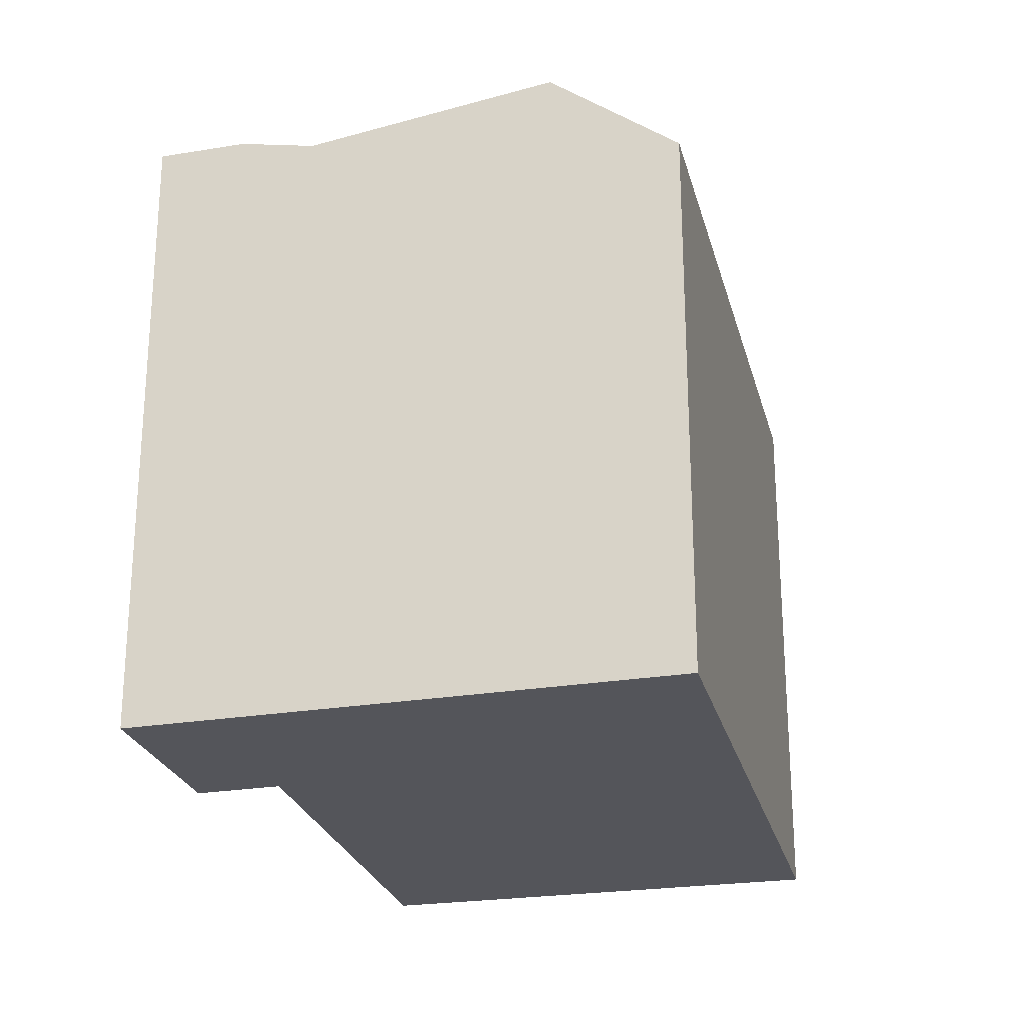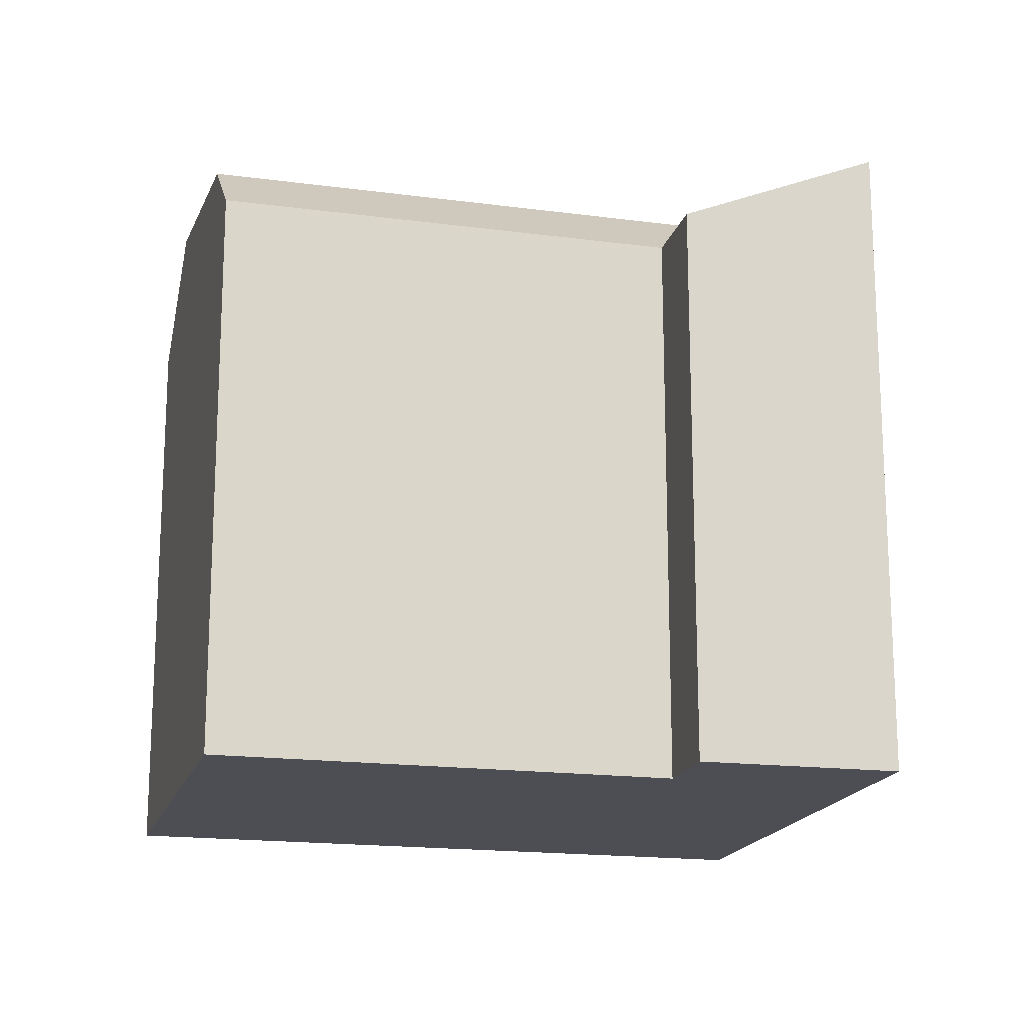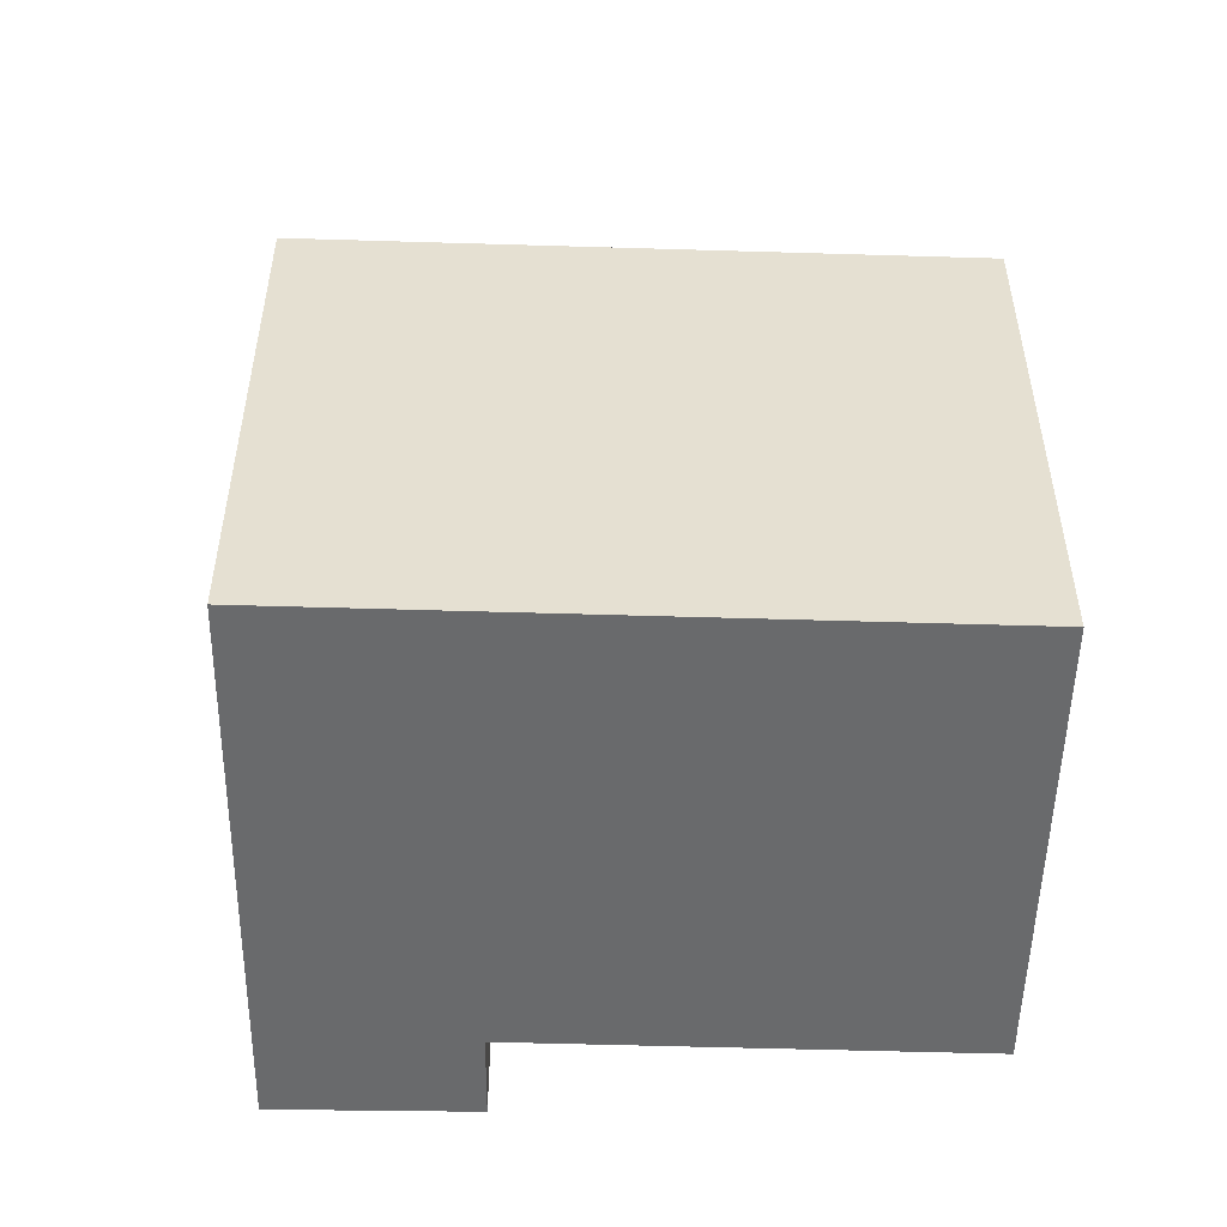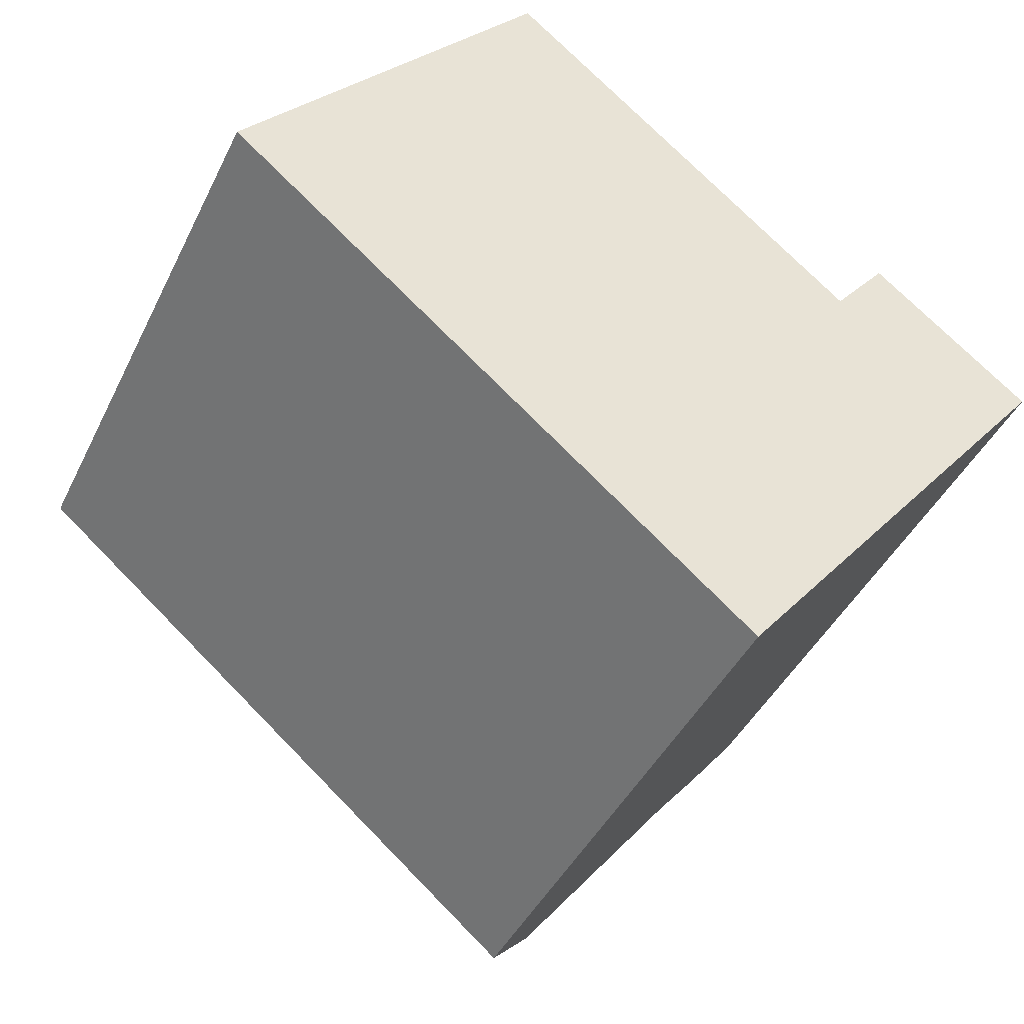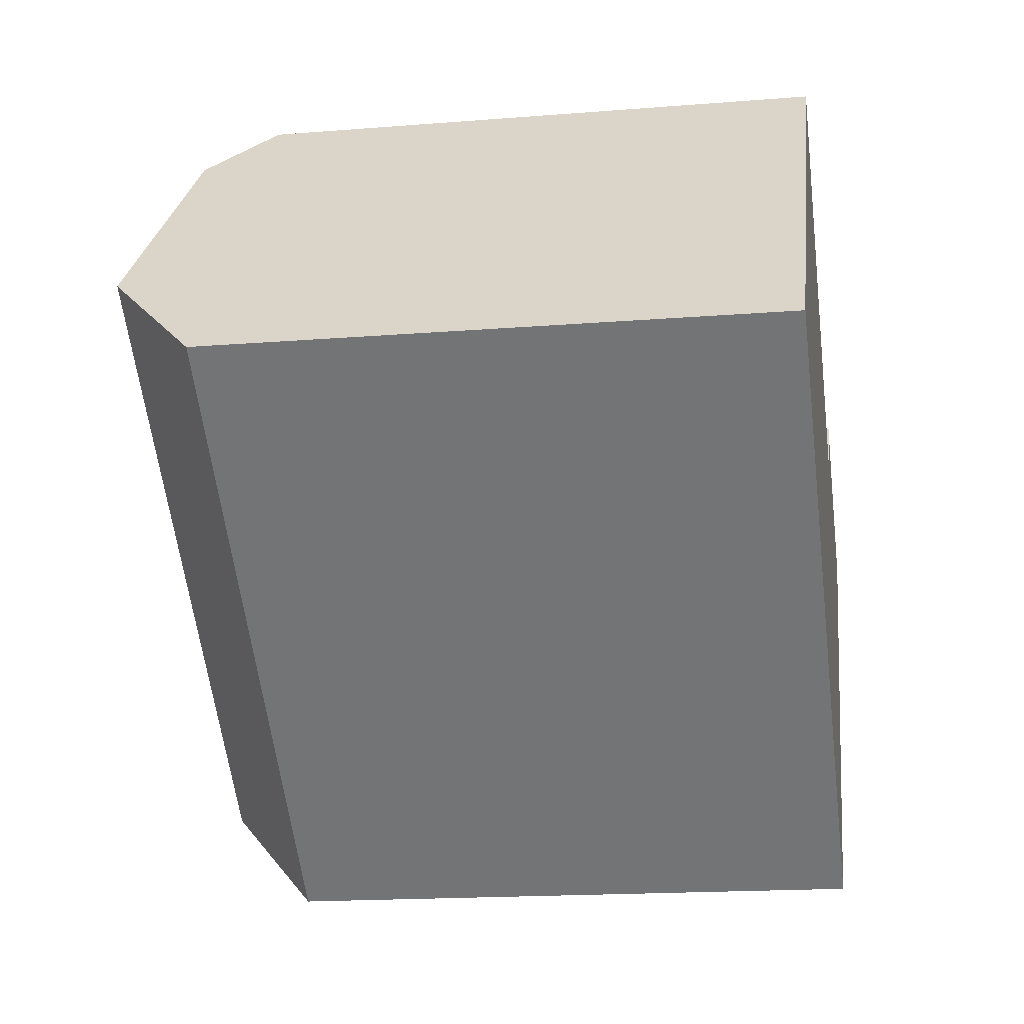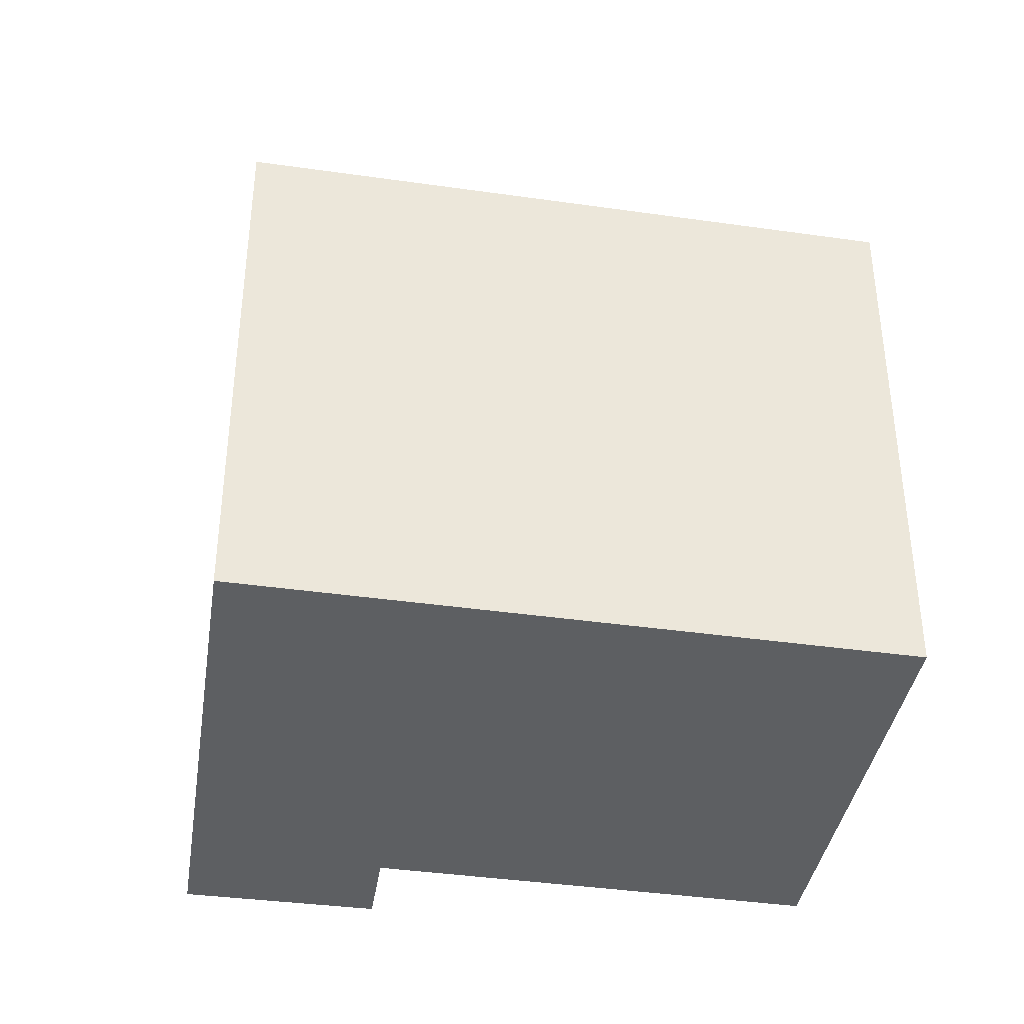
<metadata>
{"format":"obj","ext":"obj","renderer":"f3d","projection":"perspective","resolution":1024,"background":"white","views":[{"elev":-25.0,"azim":143.5,"up":"+Y"},{"elev":-17.3,"azim":24.9,"up":"+Y"},{"elev":-52.9,"azim":-142.0,"up":"+Y"},{"elev":-42.9,"azim":-24.5,"up":"+Z"},{"elev":-17.4,"azim":-80.9,"up":"+Z"},{"elev":-39.7,"azim":-150.2,"up":"+Y"}]}
</metadata>
<code>
v  23.03 18.42 -1.845
v  21.64 17.96 -3.61
v  18.61 16.09 1.851
v  17.21 17.96 0.08517
v  12.67 18.89 -5.673
v  17.1 18.89 -9.368
v  10.34 16.09 -8.631
v  14.77 16.09 -12.33
v  7.101 17.96 8.527
v  8.539 16.09 10.26
v  2.411 18.89 2.895
v  0.0003437 16.09 -0.0005104
v  24.64 18.42 0.1926
v  20.15 16.09 3.811
v  14.77 7.547e-16 -12.33
v  10.34 5.285e-16 -8.631
v  23.03 1.129e-16 -1.844
v  18.61 -1.134e-16 1.851
v  8.539 -6.28e-16 10.26
v  0 0 0
v  24.64 -1.183e-17 0.1932
v  20.15 -2.334e-16 3.811
g defaultobject
f 1 2 3
f 2 4 3
f 2 5 4
f 5 2 6
f 6 7 5
f 7 6 8
f 9 3 4
f 3 9 10
f 11 4 5
f 4 11 9
f 12 5 7
f 5 12 11
f 3 13 1
f 13 3 14
f 7 15 16
f 15 7 8
f 8 17 15
f 17 8 2
f 17 2 1
f 2 8 6
f 18 10 19
f 10 18 3
f 10 20 19
f 20 10 12
f 12 10 9
f 12 9 11
f 12 16 20
f 16 12 7
f 17 13 21
f 13 17 1
f 21 14 22
f 14 21 13
f 14 18 22
f 18 14 3
f 17 16 15
f 16 17 18
f 18 20 16
f 20 18 19
f 21 18 17
f 18 21 22

</code>
